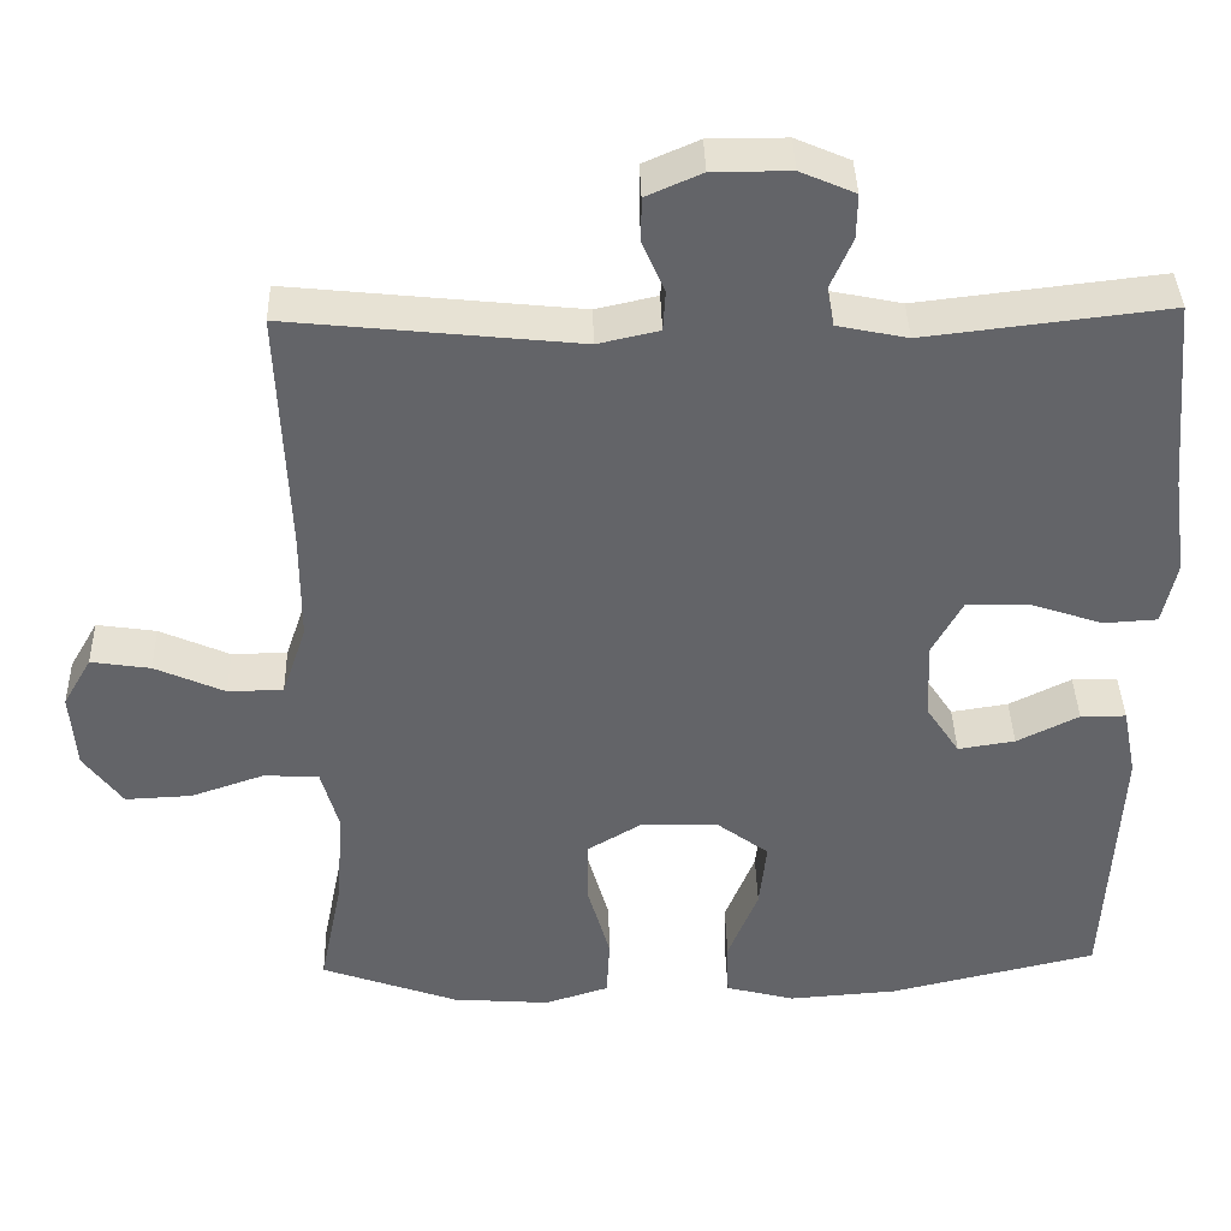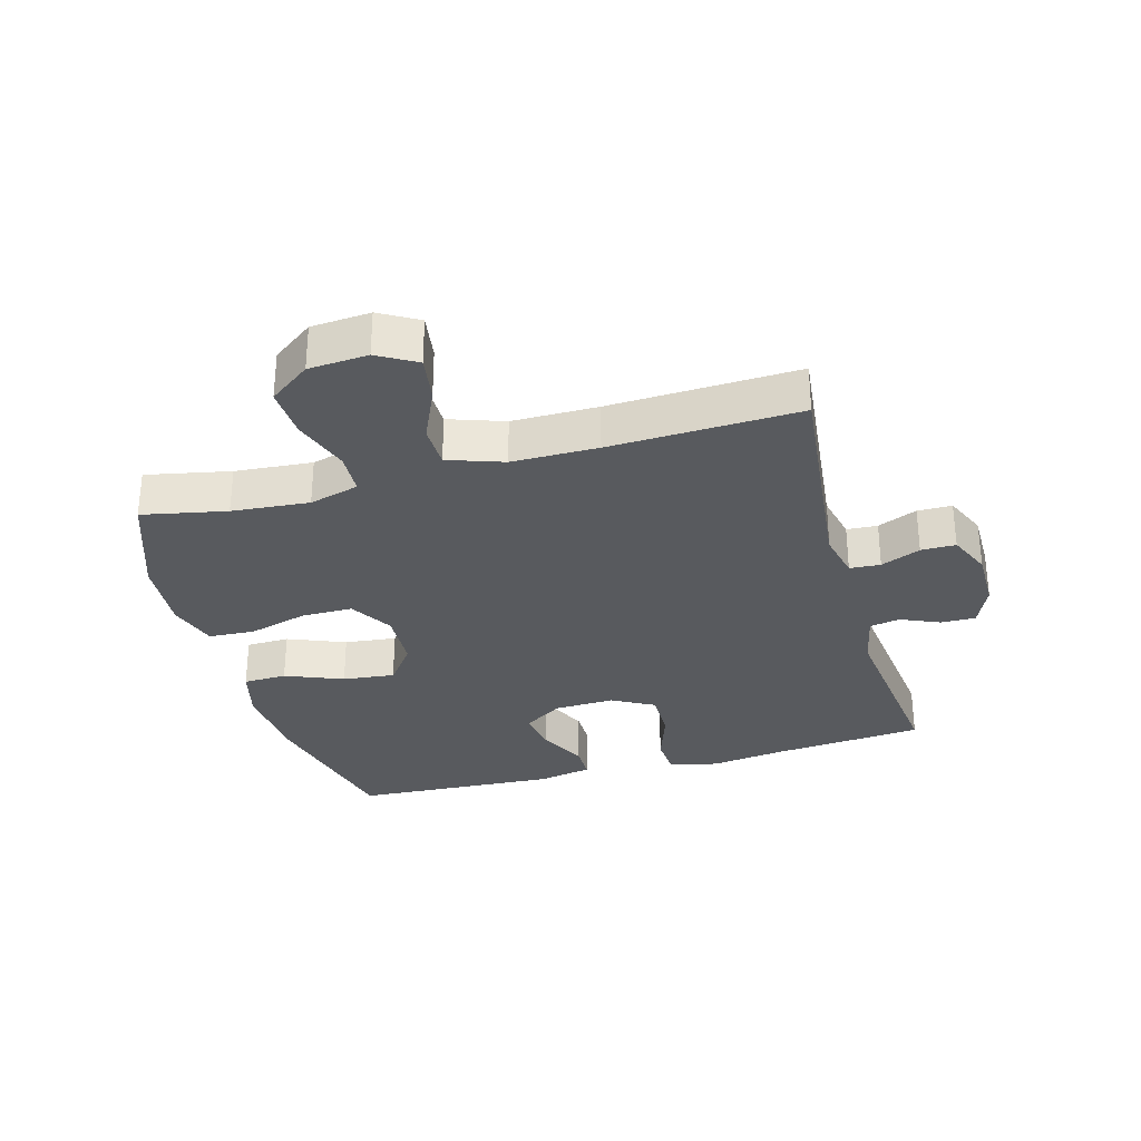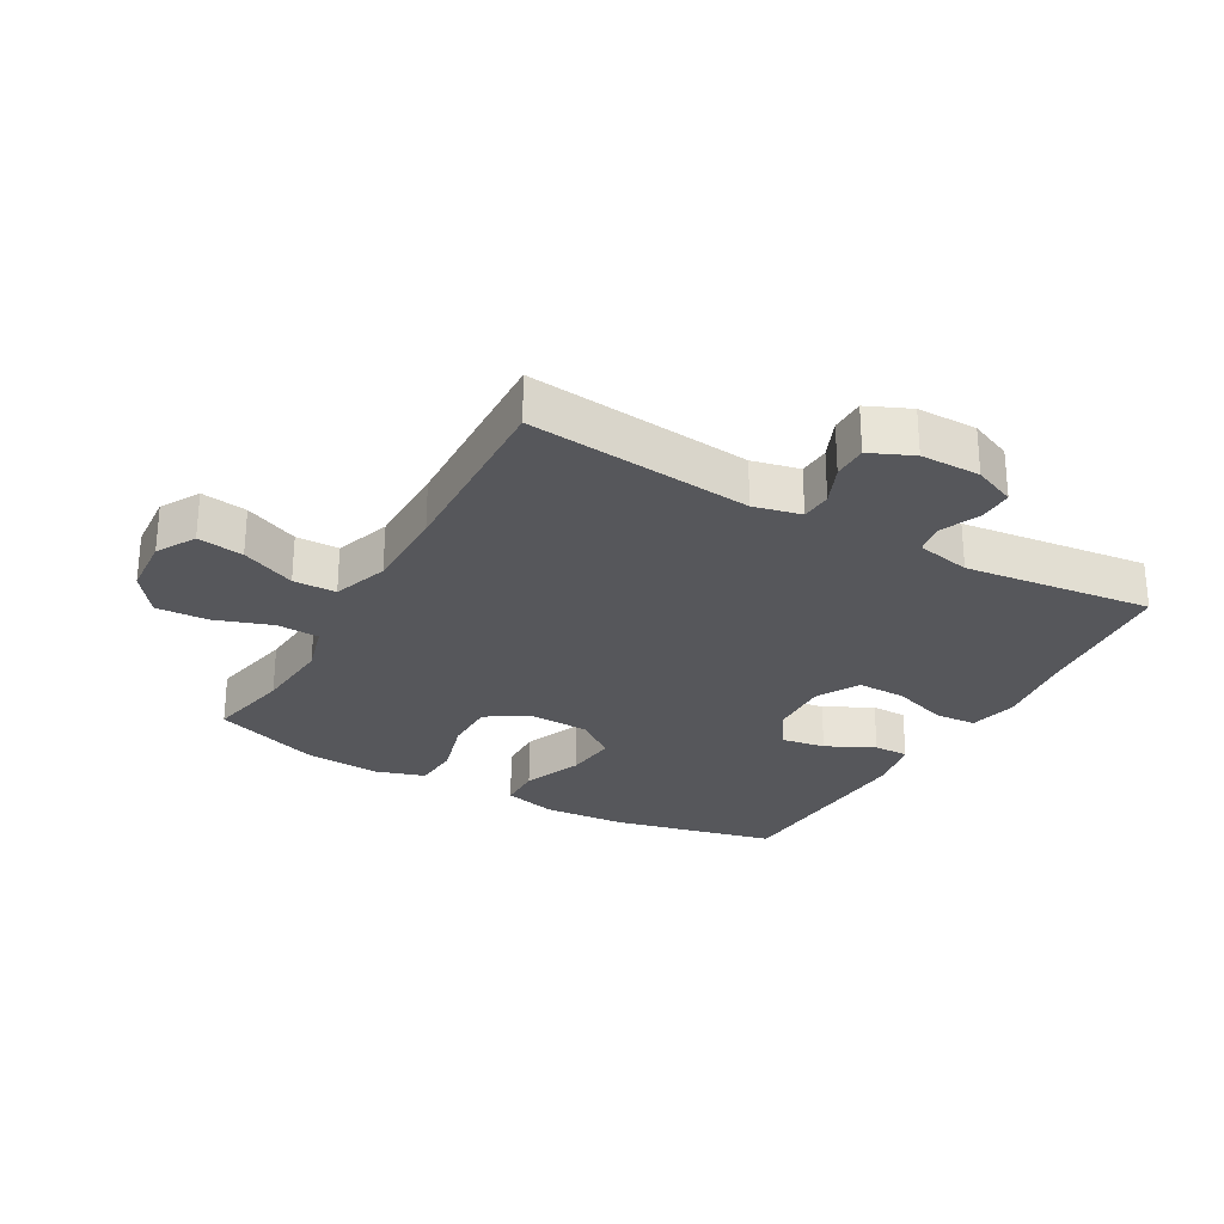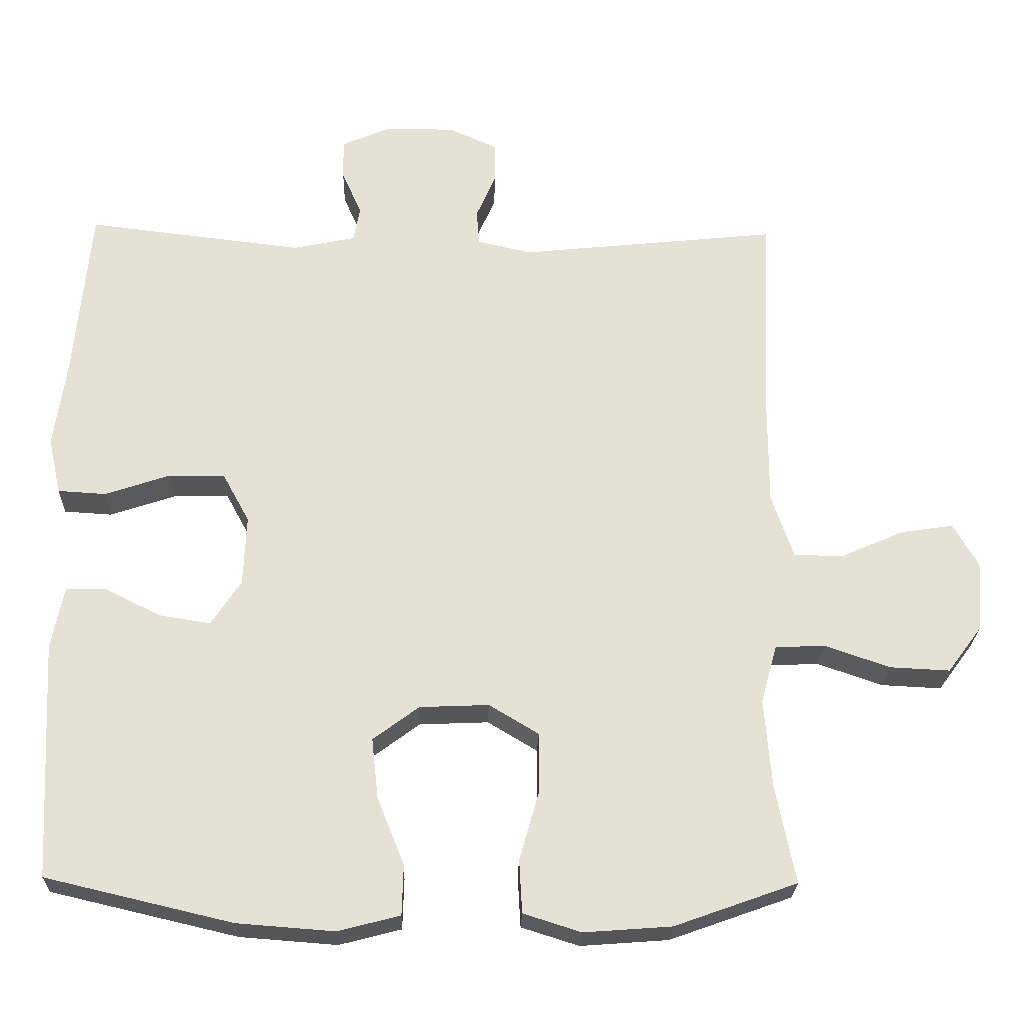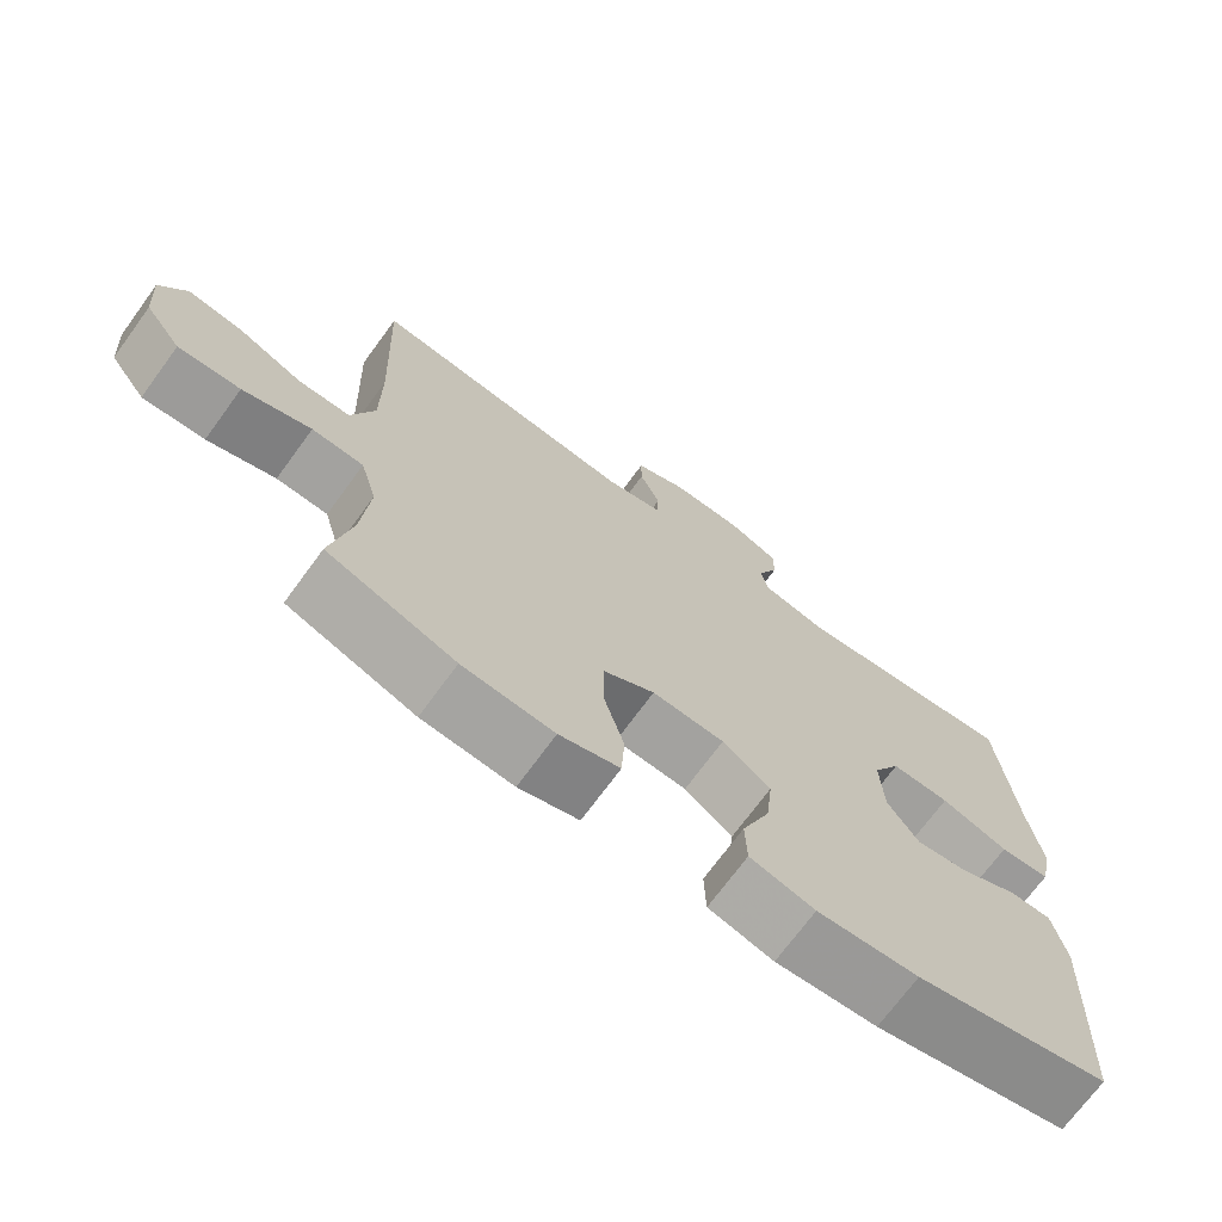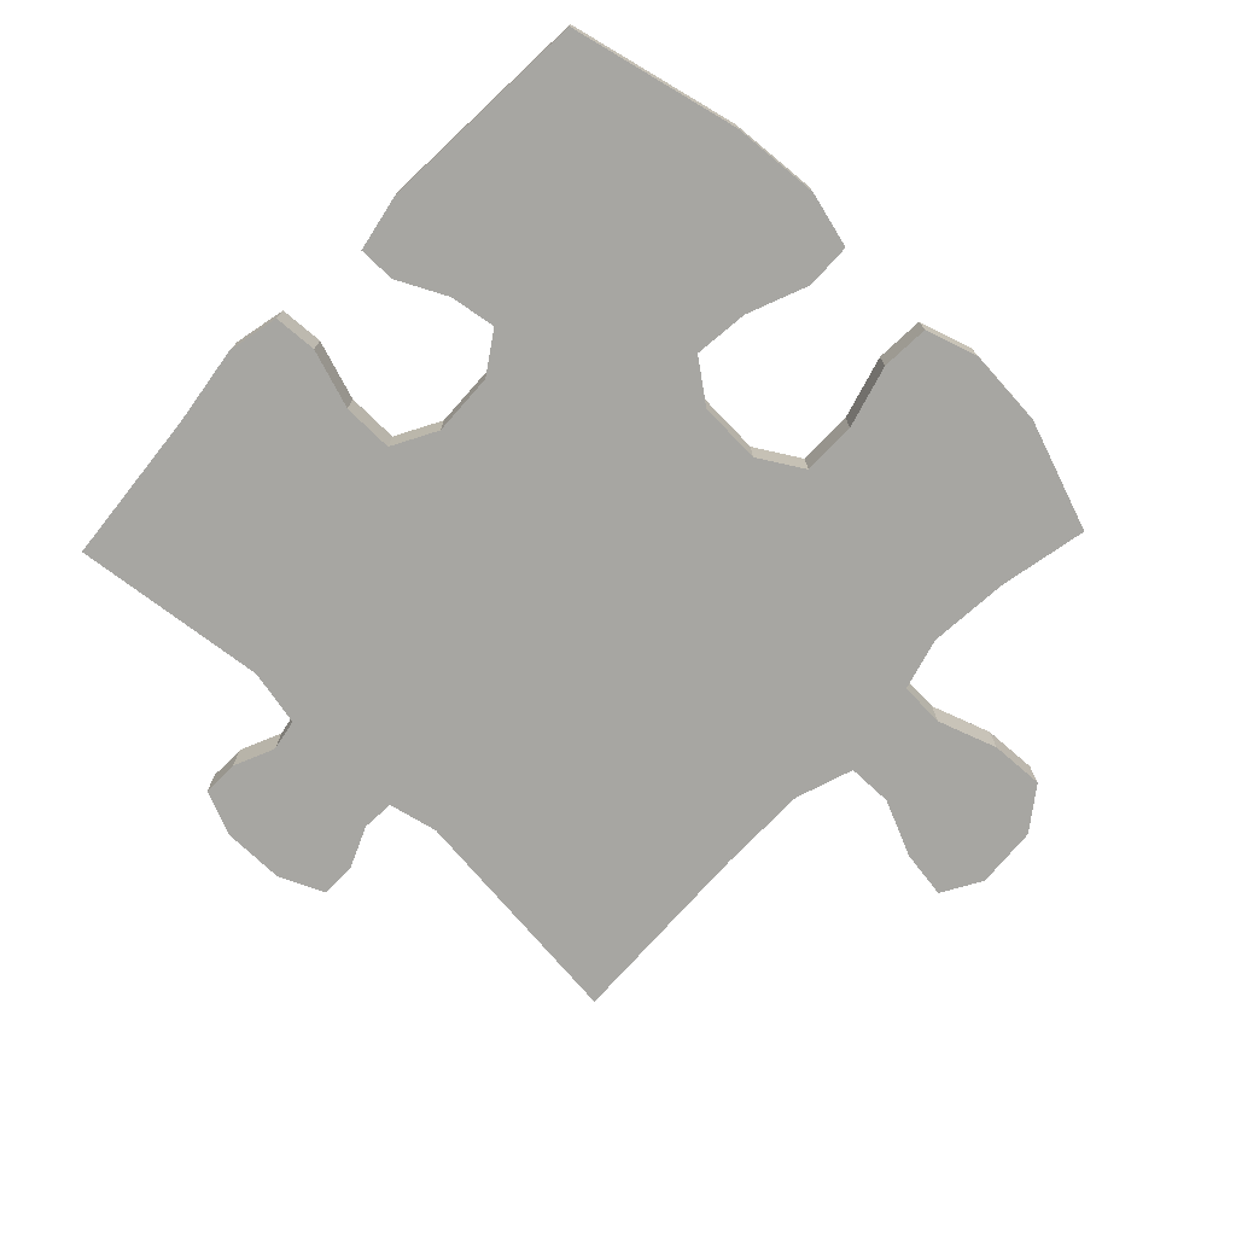
<metadata>
{"format":"obj","ext":"obj","renderer":"f3d","projection":"perspective","resolution":1024,"background":"white","views":[{"elev":38.8,"azim":-1.5,"up":"+Z"},{"elev":-30.9,"azim":-74.5,"up":"+Y"},{"elev":-27.4,"azim":-29.5,"up":"+Y"},{"elev":-24.6,"azim":178.4,"up":"+Z"},{"elev":-71.3,"azim":-36.2,"up":"+Z"},{"elev":-74.0,"azim":136.2,"up":"+Y"}]}
</metadata>
<code>
v -0.5 0.07 0.5
v -0.145 0.07 0.463
v -0.07 0.07 0.48
v -0.067 0.07 0.529
v -0.094 0.07 0.592
v -0.094 0.07 0.647
v -0.026 0.07 0.677
v 0.069 0.07 0.677
v 0.136 0.07 0.648
v 0.135 0.07 0.593
v 0.108 0.07 0.531
v 0.117 0.07 0.483
v 0.203 0.07 0.465
v 0.5 0.07 0.5
v 0.522 0.07 0.261
v 0.539 0.07 0.14
v 0.522 0.07 0.062
v 0.456 0.07 0.058
v 0.367 0.07 0.088
v 0.29 0.07 0.089
v 0.253 0.07 0.021
v 0.257 0.07 -0.075
v 0.298 0.07 -0.137
v 0.368 0.07 -0.126
v 0.444 0.07 -0.088
v 0.5 0.07 -0.088
v 0.517 0.07 -0.174
v 0.5 0.07 -0.5
v 0.244 0.07 -0.56
v 0.111 0.07 -0.57
v 0.026 0.07 -0.548
v 0.024 0.07 -0.479
v 0.061 0.07 -0.387
v 0.07 0.07 -0.304
v 0.007 0.07 -0.257
v -0.088 0.07 -0.253
v -0.156 0.07 -0.294
v -0.156 0.07 -0.376
v -0.129 0.07 -0.471
v -0.133 0.07 -0.544
v -0.212 0.07 -0.569
v -0.332 0.07 -0.56
v -0.5 0.07 -0.5
v -0.473 0.07 -0.366
v -0.463 0.07 -0.243
v -0.485 0.07 -0.164
v -0.553 0.07 -0.161
v -0.643 0.07 -0.192
v -0.725 0.07 -0.196
v -0.773 0.07 -0.131
v -0.78 0.07 -0.037
v -0.745 0.07 0.024
v -0.672 0.07 0.013
v -0.586 0.07 -0.025
v -0.518 0.07 -0.024
v -0.488 0.07 0.064
v -0.488 0.07 0.2
v -0.5 0 0.5
v -0.145 0 0.463
v -0.07 0 0.48
v -0.067 0 0.529
v -0.094 0 0.592
v -0.094 0 0.647
v -0.026 0 0.677
v 0.069 0 0.677
v 0.136 0 0.648
v 0.135 0 0.593
v 0.108 0 0.531
v 0.117 0 0.483
v 0.203 0 0.465
v 0.5 0 0.5
v 0.522 0 0.261
v 0.539 0 0.14
v 0.522 0 0.062
v 0.456 0 0.058
v 0.367 0 0.088
v 0.29 0 0.089
v 0.253 0 0.021
v 0.257 0 -0.075
v 0.298 0 -0.137
v 0.368 0 -0.126
v 0.444 0 -0.088
v 0.5 0 -0.088
v 0.517 0 -0.174
v 0.5 0 -0.5
v 0.244 0 -0.56
v 0.111 0 -0.57
v 0.026 0 -0.548
v 0.024 0 -0.479
v 0.061 0 -0.387
v 0.07 0 -0.304
v 0.007 0 -0.257
v -0.088 0 -0.253
v -0.156 0 -0.294
v -0.156 0 -0.376
v -0.129 0 -0.471
v -0.133 0 -0.544
v -0.212 0 -0.569
v -0.332 0 -0.56
v -0.5 0 -0.5
v -0.473 0 -0.366
v -0.463 0 -0.243
v -0.485 0 -0.164
v -0.553 0 -0.161
v -0.643 0 -0.192
v -0.725 0 -0.196
v -0.773 0 -0.131
v -0.78 0 -0.037
v -0.745 0 0.024
v -0.672 0 0.013
v -0.586 0 -0.025
v -0.518 0 -0.024
v -0.488 0 0.064
v -0.488 0 0.2
f 51 52 53 54
f 51 54 55
f 50 51 55
f 47 48 49 50
f 46 47 50 55
f 45 46 55 56
f 41 42 43 44
f 41 44 45
f 38 39 40 41
f 37 38 41 45
f 36 37 45 56
f 30 31 32 33
f 30 33 34
f 29 30 34
f 28 29 34
f 27 28 34 35
f 24 25 26 27
f 23 24 27 35
f 16 17 18 19
f 15 16 19 20
f 13 14 15 20
f 12 13 20 21
f 8 9 10 11
f 8 11 12
f 7 8 12
f 4 5 6 7
f 3 4 7 12
f 2 3 12 21
f 57 1 2 21
f 22 23 35 36
f 36 56 57
f 21 22 36 57
f 111 110 109 108
f 112 111 108
f 112 108 107
f 107 106 105 104
f 112 107 104 103
f 113 112 103 102
f 101 100 99 98
f 102 101 98
f 98 97 96 95
f 102 98 95 94
f 113 102 94 93
f 90 89 88 87
f 91 90 87
f 91 87 86
f 91 86 85
f 92 91 85 84
f 84 83 82 81
f 92 84 81 80
f 76 75 74 73
f 77 76 73 72
f 77 72 71 70
f 78 77 70 69
f 68 67 66 65
f 69 68 65
f 69 65 64
f 64 63 62 61
f 69 64 61 60
f 78 69 60 59
f 78 59 58 114
f 93 92 80 79
f 114 113 93
f 114 93 79 78
f 1 58 59 2
f 2 59 60 3
f 3 60 61 4
f 4 61 62 5
f 5 62 63 6
f 6 63 64 7
f 7 64 65 8
f 8 65 66 9
f 9 66 67 10
f 10 67 68 11
f 11 68 69 12
f 12 69 70 13
f 13 70 71 14
f 14 71 72 15
f 15 72 73 16
f 16 73 74 17
f 17 74 75 18
f 18 75 76 19
f 19 76 77 20
f 20 77 78 21
f 21 78 79 22
f 22 79 80 23
f 23 80 81 24
f 24 81 82 25
f 25 82 83 26
f 26 83 84 27
f 27 84 85 28
f 28 85 86 29
f 29 86 87 30
f 30 87 88 31
f 31 88 89 32
f 32 89 90 33
f 33 90 91 34
f 34 91 92 35
f 35 92 93 36
f 36 93 94 37
f 37 94 95 38
f 38 95 96 39
f 39 96 97 40
f 40 97 98 41
f 41 98 99 42
f 42 99 100 43
f 43 100 101 44
f 44 101 102 45
f 45 102 103 46
f 46 103 104 47
f 47 104 105 48
f 48 105 106 49
f 49 106 107 50
f 50 107 108 51
f 51 108 109 52
f 52 109 110 53
f 53 110 111 54
f 54 111 112 55
f 55 112 113 56
f 56 113 114 57
f 57 114 58 1

</code>
